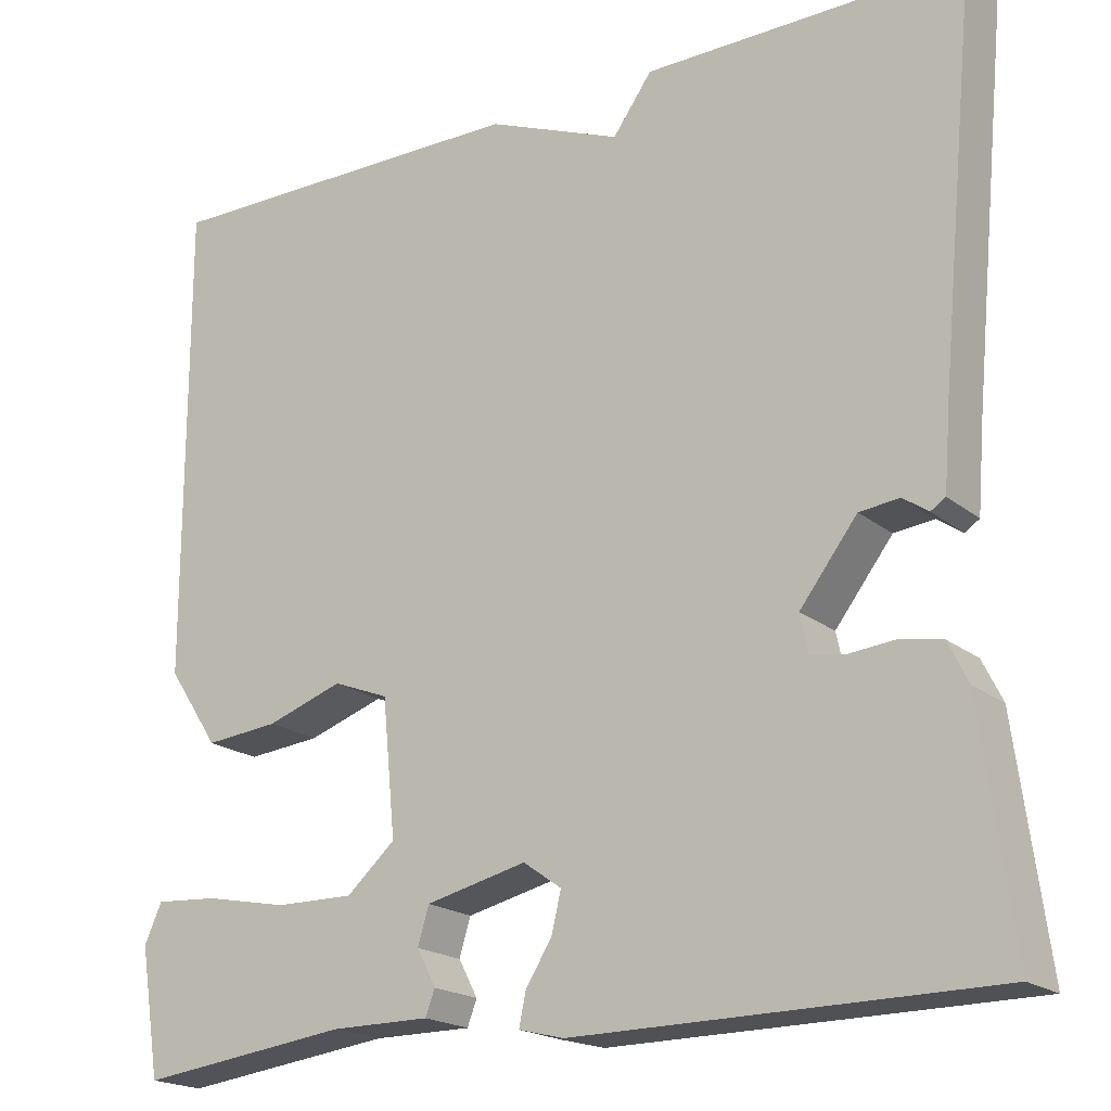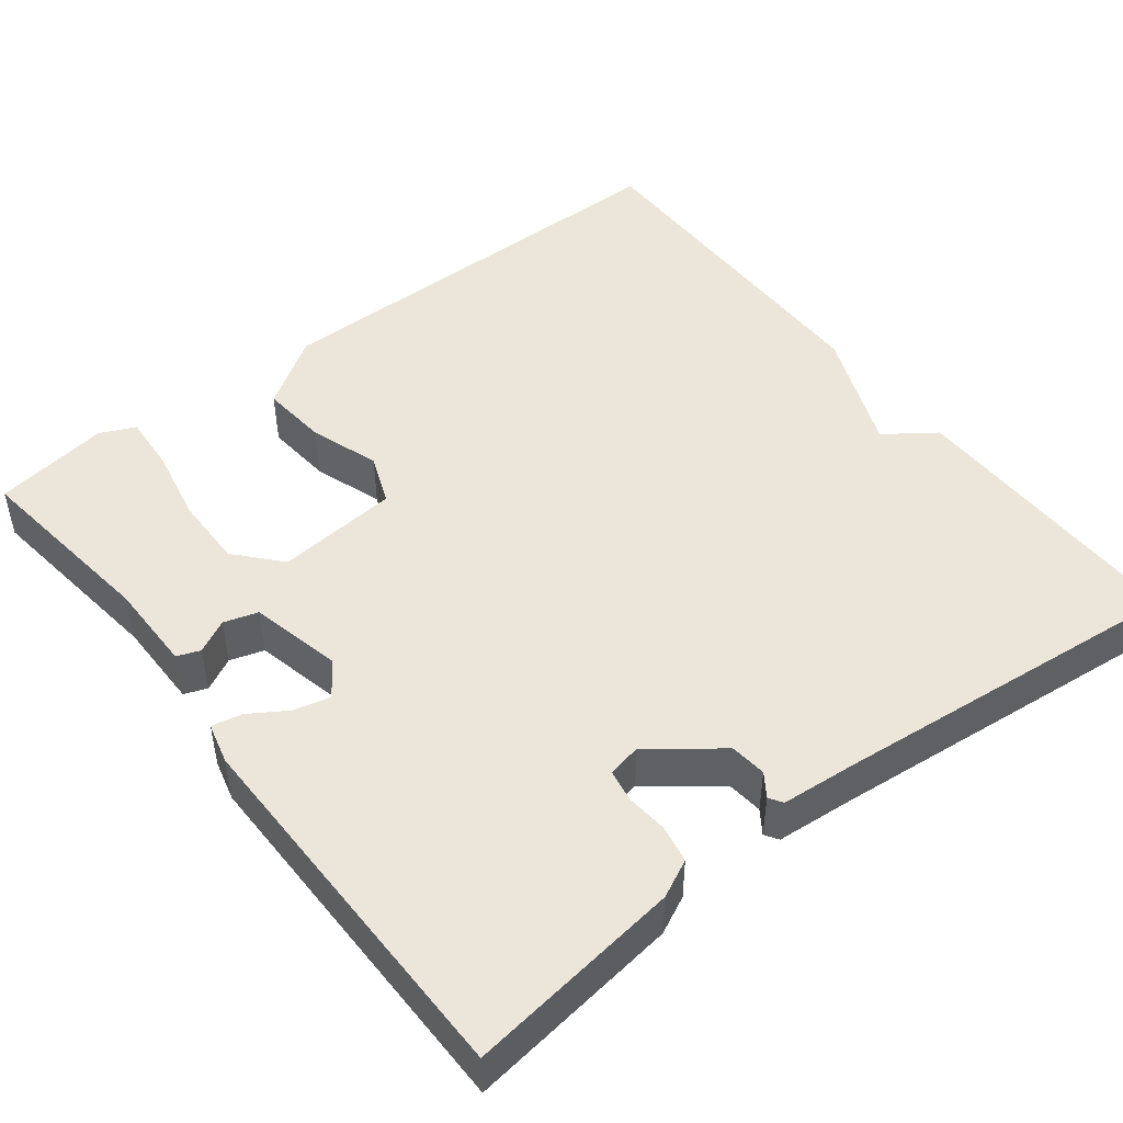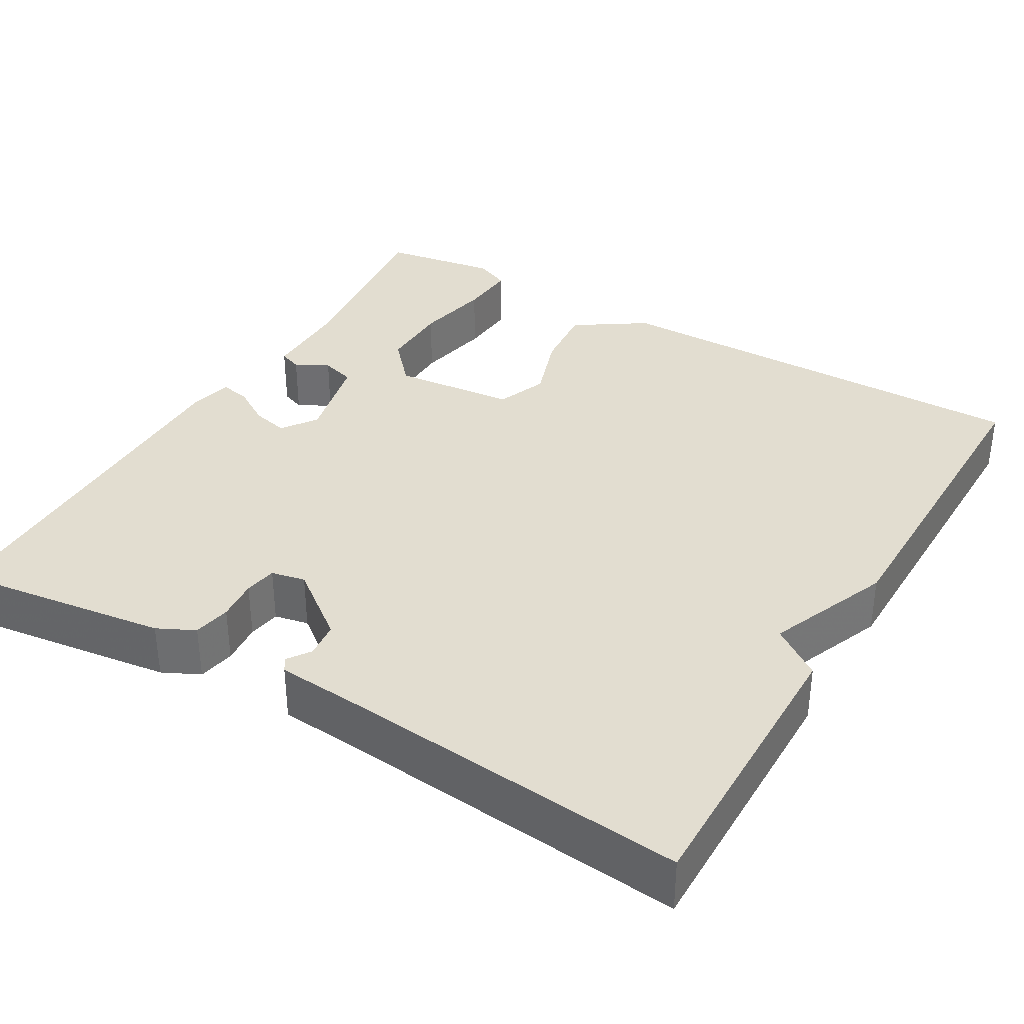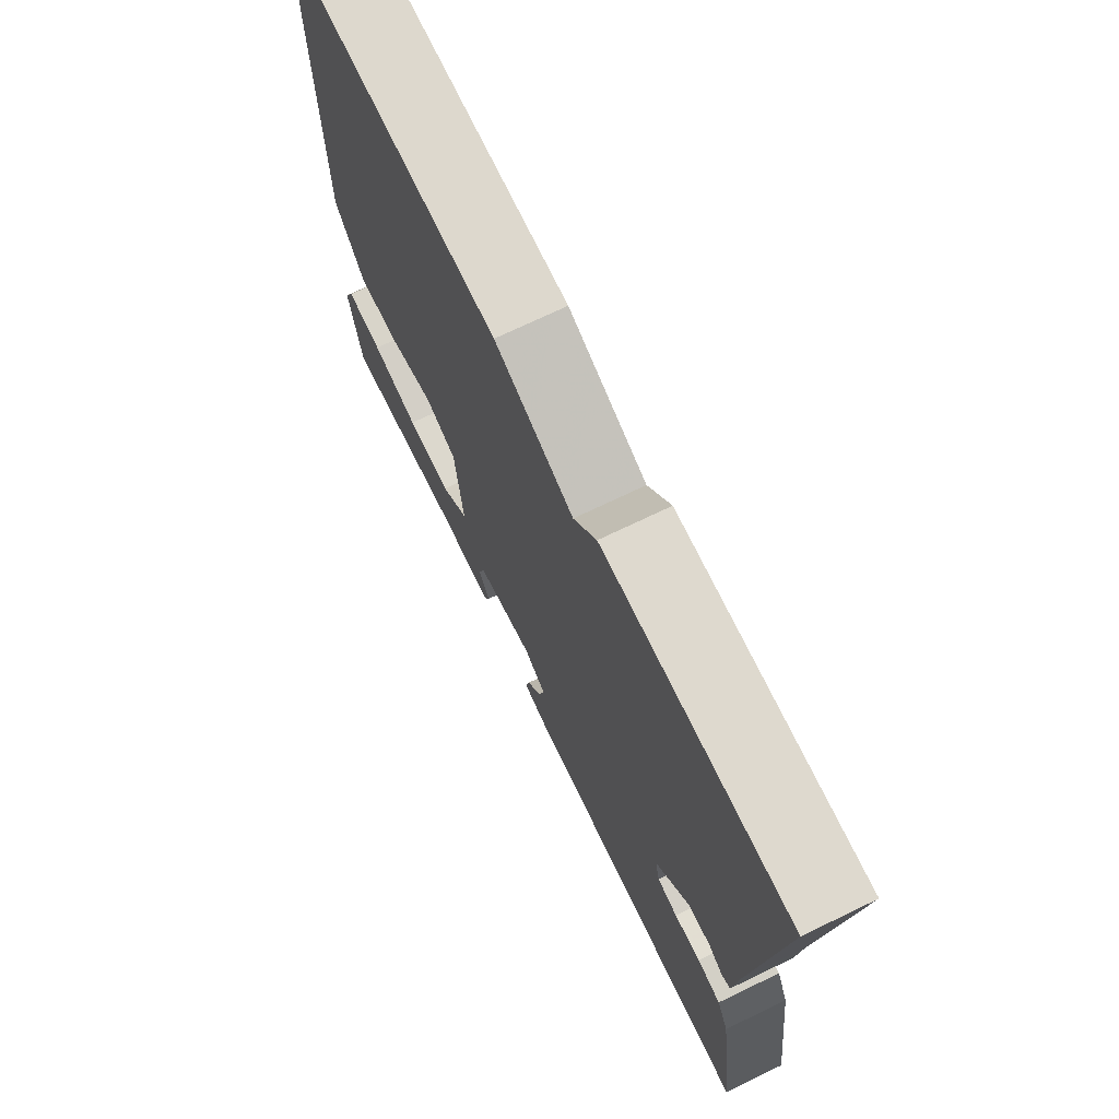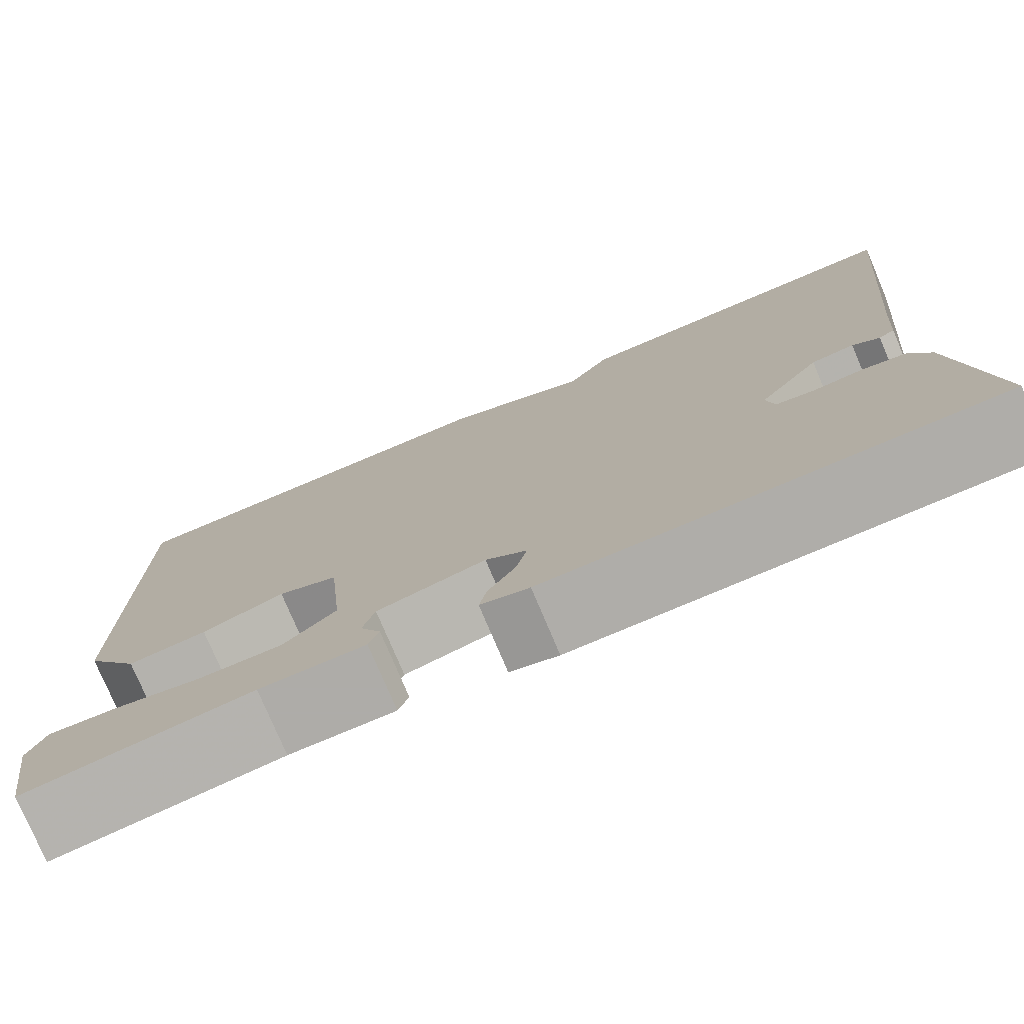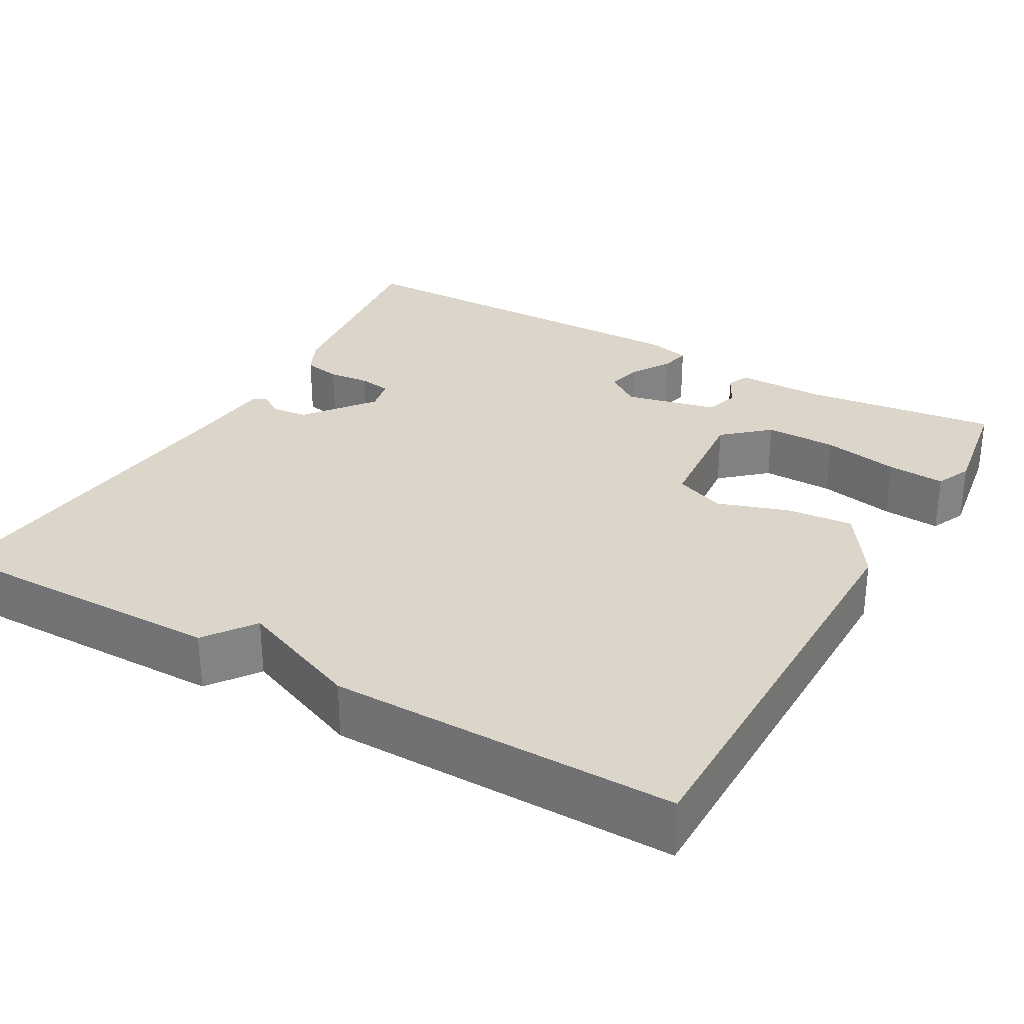
<metadata>
{"format":"obj","ext":"obj","renderer":"f3d","projection":"perspective","resolution":1024,"background":"white","views":[{"elev":-19.4,"azim":-145.4,"up":"+Z"},{"elev":47.6,"azim":-127.7,"up":"+Y"},{"elev":35.3,"azim":-59.7,"up":"+Y"},{"elev":72.0,"azim":-115.7,"up":"+Z"},{"elev":-77.0,"azim":-157.1,"up":"+Z"},{"elev":29.9,"azim":29.8,"up":"+Y"}]}
</metadata>
<code>
v -0.5 0.07 0.5
v -0.133 0.07 0.497
v -0.088 0.07 0.434
v 0.067 0.07 0.497
v 0.5 0.07 0.5
v 0.499 0.07 -0.053
v 0.44 0.07 -0.142
v 0.355 0.07 -0.134
v 0.267 0.07 -0.104
v 0.203 0.07 -0.129
v 0.188 0.07 -0.284
v 0.244 0.07 -0.334
v 0.334 0.07 -0.333
v 0.43 0.07 -0.314
v 0.503 0.07 -0.309
v 0.523 0.07 -0.354
v 0.5 0.07 -0.5
v 0.256 0.07 -0.469
v 0.143 0.07 -0.469
v 0.132 0.07 -0.44
v 0.154 0.07 -0.398
v 0.141 0.07 -0.355
v 0.025 0.07 -0.328
v -0.019 0.07 -0.359
v -0.008 0.07 -0.405
v 0.022 0.07 -0.453
v 0.03 0.07 -0.491
v -0.022 0.07 -0.504
v -0.5 0.07 -0.5
v -0.464 0.07 -0.23
v -0.441 0.07 -0.183
v -0.394 0.07 -0.174
v -0.341 0.07 -0.179
v -0.3 0.07 -0.172
v -0.291 0.07 -0.129
v -0.357 0.07 -0.043
v -0.403 0.07 -0.038
v -0.432 0.07 -0.058
v -0.449 0.07 -0.047
v -0.457 0.07 0.052
v -0.5 0 0.5
v -0.133 0 0.497
v -0.088 0 0.434
v 0.067 0 0.497
v 0.5 0 0.5
v 0.499 0 -0.053
v 0.44 0 -0.142
v 0.355 0 -0.134
v 0.267 0 -0.104
v 0.203 0 -0.129
v 0.188 0 -0.284
v 0.244 0 -0.334
v 0.334 0 -0.333
v 0.43 0 -0.314
v 0.503 0 -0.309
v 0.523 0 -0.354
v 0.5 0 -0.5
v 0.256 0 -0.469
v 0.143 0 -0.469
v 0.132 0 -0.44
v 0.154 0 -0.398
v 0.141 0 -0.355
v 0.025 0 -0.328
v -0.019 0 -0.359
v -0.008 0 -0.405
v 0.022 0 -0.453
v 0.03 0 -0.491
v -0.022 0 -0.504
v -0.5 0 -0.5
v -0.464 0 -0.23
v -0.441 0 -0.183
v -0.394 0 -0.174
v -0.341 0 -0.179
v -0.3 0 -0.172
v -0.291 0 -0.129
v -0.357 0 -0.043
v -0.403 0 -0.038
v -0.432 0 -0.058
v -0.449 0 -0.047
v -0.457 0 0.052
f 37 38 39 40
f 1 2 3
f 40 1 3
f 37 40 3
f 36 37 3
f 4 5 6
f 3 4 6
f 36 3 6
f 35 36 6
f 34 35 6
f 33 34 6
f 31 32 33
f 30 31 33
f 29 30 33
f 28 29 33
f 27 28 33
f 26 27 33
f 25 26 33
f 24 25 33
f 23 24 33
f 22 23 33
f 18 19 20 21
f 17 18 21
f 16 17 21
f 15 16 21
f 14 15 21
f 13 14 21
f 12 13 21 22
f 11 12 22 33
f 6 7 8 9
f 33 6 9
f 33 9 10
f 10 11 33
f 80 79 78 77
f 43 42 41
f 43 41 80
f 43 80 77
f 43 77 76
f 46 45 44
f 46 44 43
f 46 43 76
f 46 76 75
f 46 75 74
f 46 74 73
f 73 72 71
f 73 71 70
f 73 70 69
f 73 69 68
f 73 68 67
f 73 67 66
f 73 66 65
f 73 65 64
f 73 64 63
f 73 63 62
f 61 60 59 58
f 61 58 57
f 61 57 56
f 61 56 55
f 61 55 54
f 61 54 53
f 62 61 53 52
f 73 62 52 51
f 49 48 47 46
f 49 46 73
f 50 49 73
f 73 51 50
f 1 41 42 2
f 2 42 43 3
f 3 43 44 4
f 4 44 45 5
f 5 45 46 6
f 6 46 47 7
f 7 47 48 8
f 8 48 49 9
f 9 49 50 10
f 10 50 51 11
f 11 51 52 12
f 12 52 53 13
f 13 53 54 14
f 14 54 55 15
f 15 55 56 16
f 16 56 57 17
f 17 57 58 18
f 18 58 59 19
f 19 59 60 20
f 20 60 61 21
f 21 61 62 22
f 22 62 63 23
f 23 63 64 24
f 24 64 65 25
f 25 65 66 26
f 26 66 67 27
f 27 67 68 28
f 28 68 69 29
f 29 69 70 30
f 30 70 71 31
f 31 71 72 32
f 32 72 73 33
f 33 73 74 34
f 34 74 75 35
f 35 75 76 36
f 36 76 77 37
f 37 77 78 38
f 38 78 79 39
f 39 79 80 40
f 40 80 41 1

</code>
